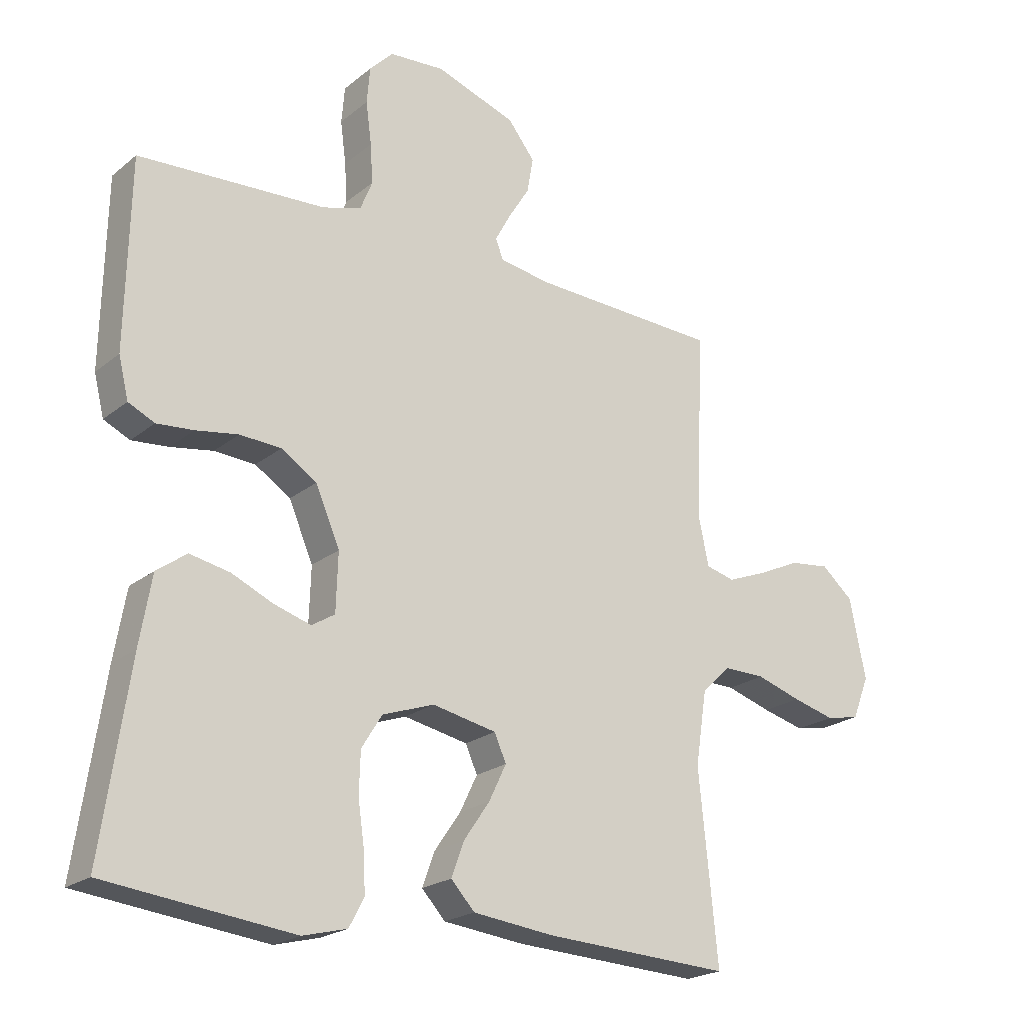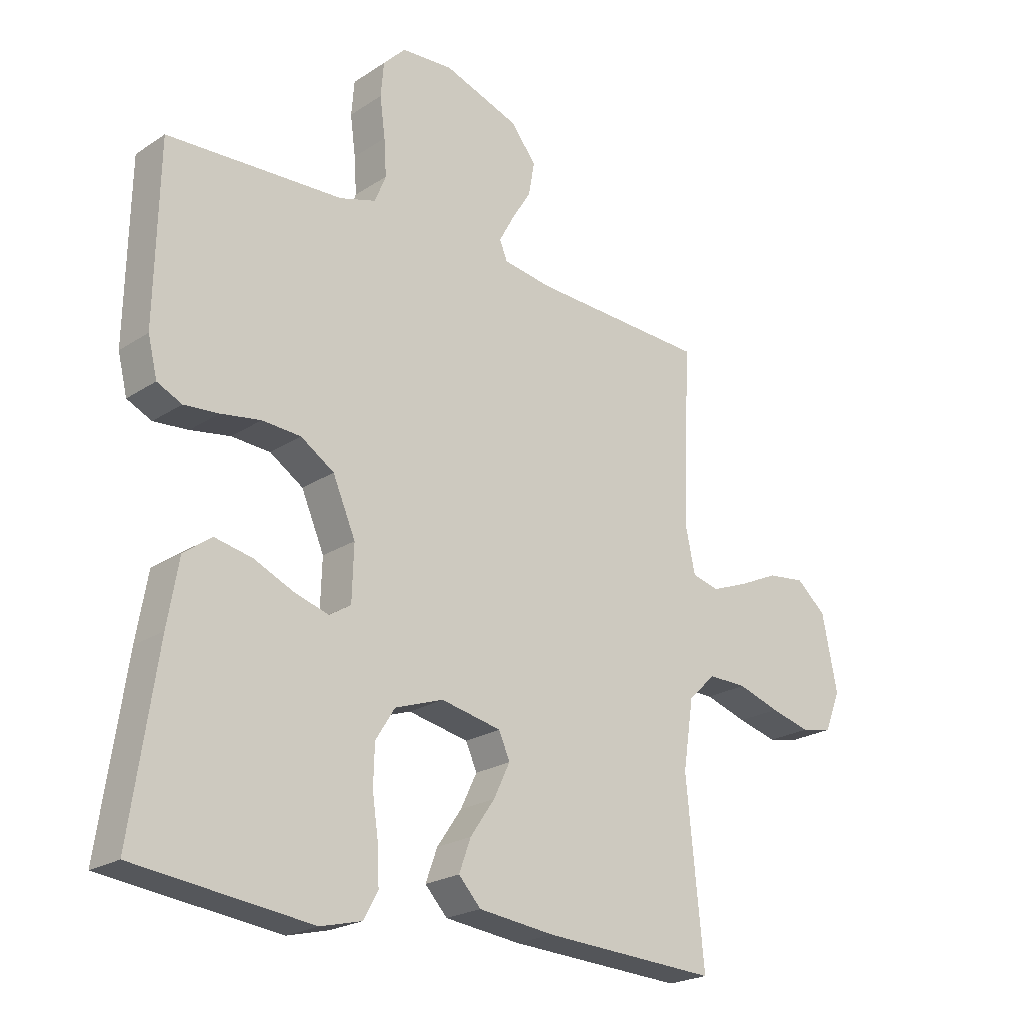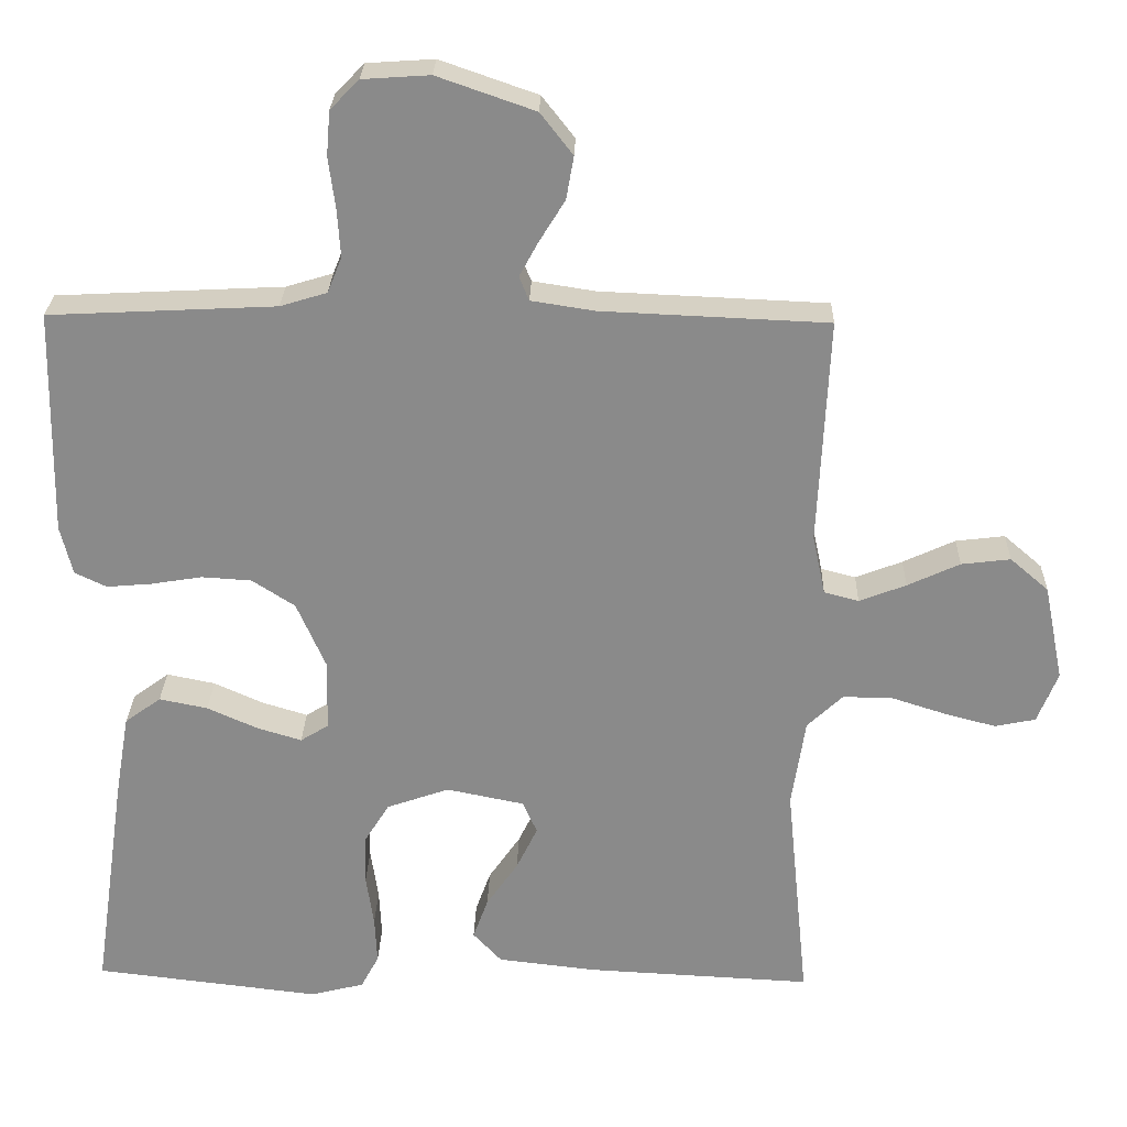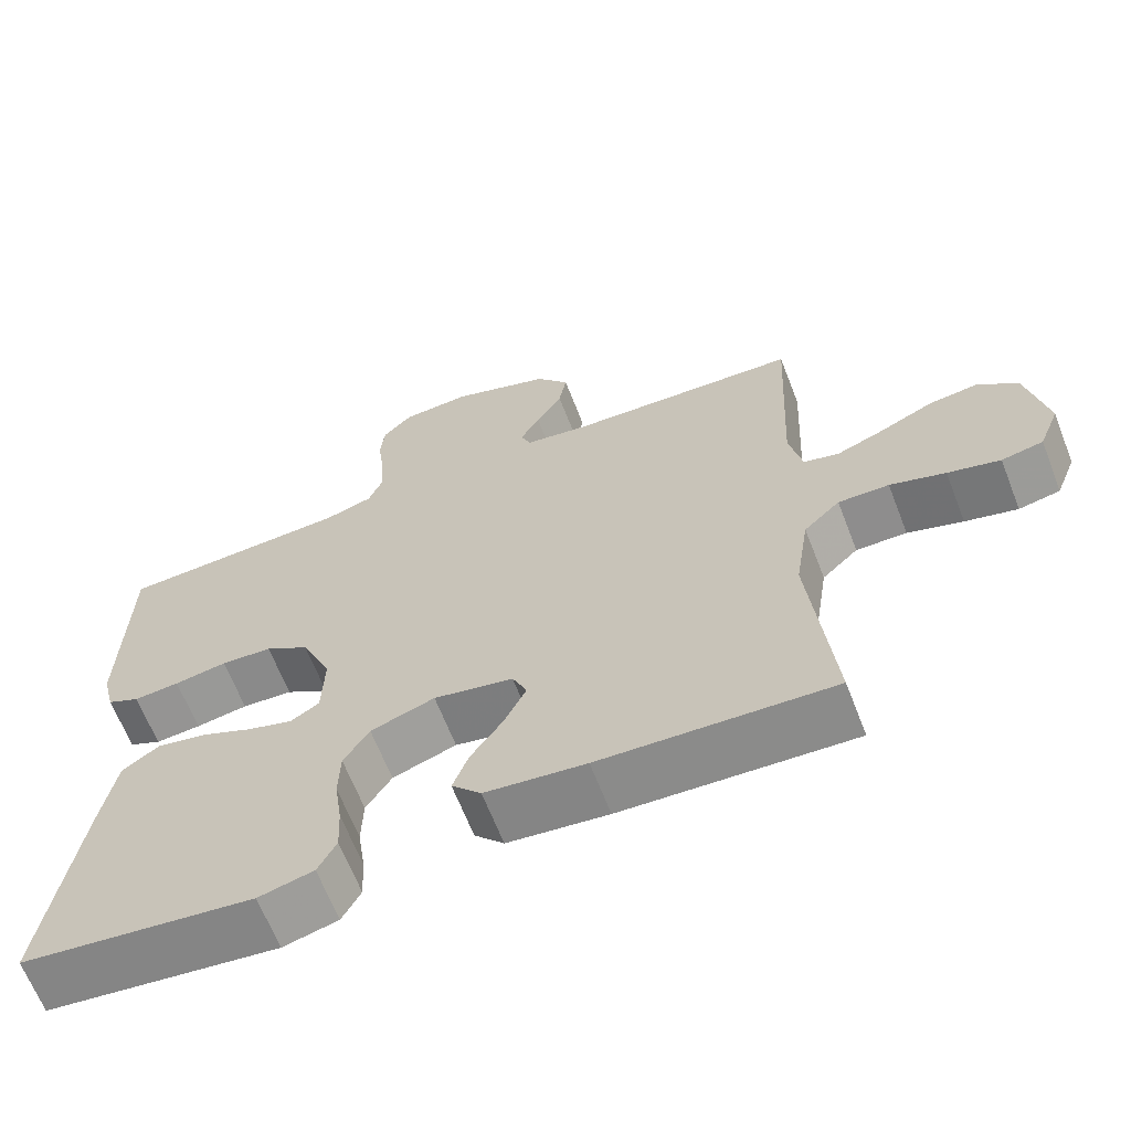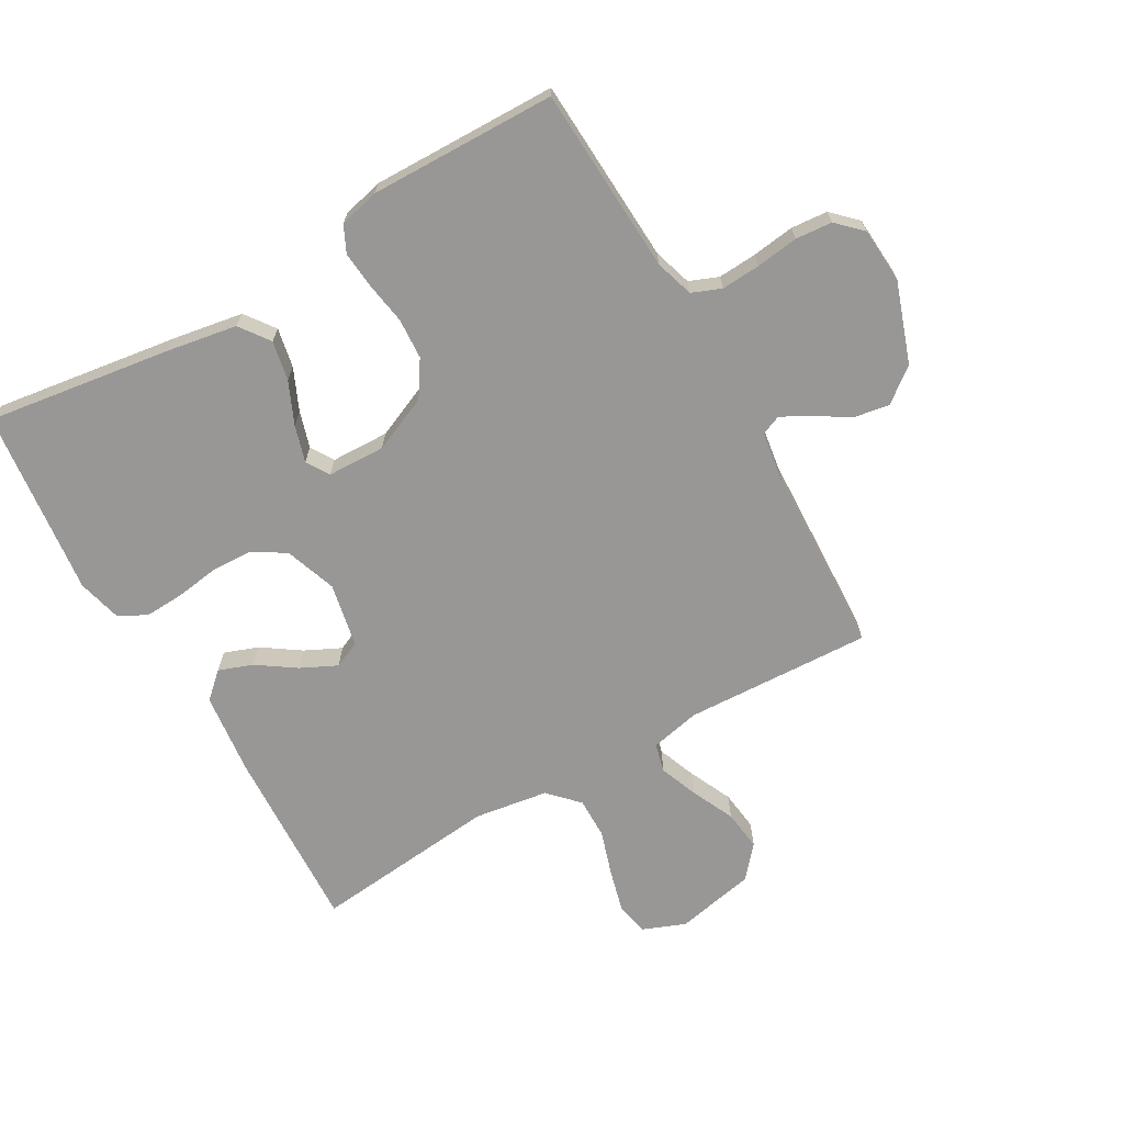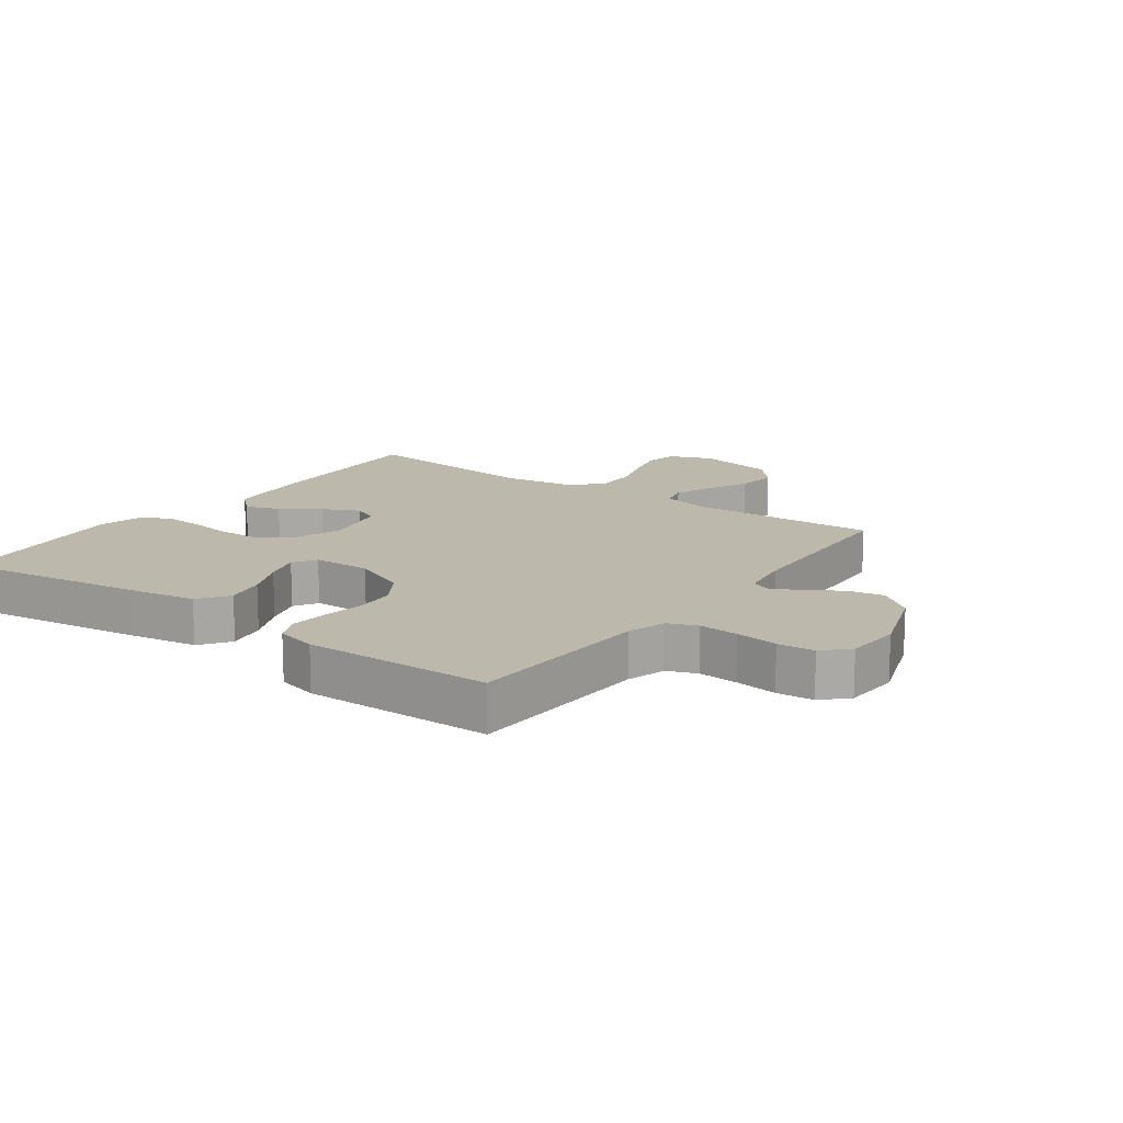
<metadata>
{"format":"obj","ext":"obj","renderer":"f3d","projection":"perspective","resolution":1024,"background":"white","views":[{"elev":-21.5,"azim":-35.9,"up":"+Z"},{"elev":-22.4,"azim":-41.7,"up":"+Z"},{"elev":26.3,"azim":1.6,"up":"+Z"},{"elev":-65.1,"azim":21.2,"up":"+Z"},{"elev":-68.3,"azim":-60.1,"up":"+Y"},{"elev":14.8,"azim":-54.0,"up":"+Y"}]}
</metadata>
<code>
v 0.5 0.07 -0.5
v 0.2 0.07 -0.485
v 0.07 0.07 -0.47
v 0.032 0.07 -0.429
v 0.052 0.07 -0.374
v 0.094 0.07 -0.313
v 0.122 0.07 -0.255
v 0.103 0.07 -0.212
v 0 0.07 -0.191
v -0.083 0.07 -0.22
v -0.116 0.07 -0.273
v -0.118 0.07 -0.34
v -0.108 0.07 -0.409
v -0.105 0.07 -0.472
v -0.129 0.07 -0.517
v -0.2 0.07 -0.535
v -0.5 0.07 -0.5
v -0.456 0.07 -0.2
v -0.437 0.07 -0.09
v -0.389 0.07 -0.055
v -0.325 0.07 -0.068
v -0.258 0.07 -0.098
v -0.199 0.07 -0.116
v -0.162 0.07 -0.093
v -0.159 0.07 0
v -0.198 0.07 0.09
v -0.255 0.07 0.127
v -0.321 0.07 0.131
v -0.389 0.07 0.12
v -0.448 0.07 0.115
v -0.49 0.07 0.135
v -0.506 0.07 0.2
v -0.5 0.07 0.5
v -0.2 0.07 0.515
v -0.138 0.07 0.534
v -0.119 0.07 0.581
v -0.123 0.07 0.644
v -0.132 0.07 0.712
v -0.127 0.07 0.771
v -0.089 0.07 0.81
v 0 0.07 0.816
v 0.129 0.07 0.771
v 0.172 0.07 0.716
v 0.162 0.07 0.659
v 0.128 0.07 0.604
v 0.103 0.07 0.558
v 0.116 0.07 0.526
v 0.2 0.07 0.513
v 0.5 0.07 0.5
v 0.486 0.07 0.2
v 0.503 0.07 0.12
v 0.549 0.07 0.108
v 0.611 0.07 0.132
v 0.68 0.07 0.164
v 0.745 0.07 0.172
v 0.796 0.07 0.128
v 0.822 0.07 0
v 0.795 0.07 -0.068
v 0.741 0.07 -0.079
v 0.673 0.07 -0.061
v 0.601 0.07 -0.038
v 0.535 0.07 -0.037
v 0.488 0.07 -0.082
v 0.47 0.07 -0.2
v 0.5 0 -0.5
v 0.2 0 -0.485
v 0.07 0 -0.47
v 0.032 0 -0.429
v 0.052 0 -0.374
v 0.094 0 -0.313
v 0.122 0 -0.255
v 0.103 0 -0.212
v 0 0 -0.191
v -0.083 0 -0.22
v -0.116 0 -0.273
v -0.118 0 -0.34
v -0.108 0 -0.409
v -0.105 0 -0.472
v -0.129 0 -0.517
v -0.2 0 -0.535
v -0.5 0 -0.5
v -0.456 0 -0.2
v -0.437 0 -0.09
v -0.389 0 -0.055
v -0.325 0 -0.068
v -0.258 0 -0.098
v -0.199 0 -0.116
v -0.162 0 -0.093
v -0.159 0 0
v -0.198 0 0.09
v -0.255 0 0.127
v -0.321 0 0.131
v -0.389 0 0.12
v -0.448 0 0.115
v -0.49 0 0.135
v -0.506 0 0.2
v -0.5 0 0.5
v -0.2 0 0.515
v -0.138 0 0.534
v -0.119 0 0.581
v -0.123 0 0.644
v -0.132 0 0.712
v -0.127 0 0.771
v -0.089 0 0.81
v 0 0 0.816
v 0.129 0 0.771
v 0.172 0 0.716
v 0.162 0 0.659
v 0.128 0 0.604
v 0.103 0 0.558
v 0.116 0 0.526
v 0.2 0 0.513
v 0.5 0 0.5
v 0.486 0 0.2
v 0.503 0 0.12
v 0.549 0 0.108
v 0.611 0 0.132
v 0.68 0 0.164
v 0.745 0 0.172
v 0.796 0 0.128
v 0.822 0 0
v 0.795 0 -0.068
v 0.741 0 -0.079
v 0.673 0 -0.061
v 0.601 0 -0.038
v 0.535 0 -0.037
v 0.488 0 -0.082
v 0.47 0 -0.2
f 59 60 61
f 58 59 61
f 57 58 61
f 56 57 61
f 55 56 61
f 54 55 61
f 53 54 61
f 52 53 61 62
f 51 52 62 63
f 48 49 50
f 51 63 64
f 50 51 64
f 48 50 64
f 47 48 64
f 43 44 45
f 42 43 45
f 41 42 45
f 40 41 45
f 39 40 45
f 38 39 45
f 37 38 45
f 36 37 45 46
f 35 36 46 47
f 32 33 34
f 31 32 34
f 30 31 34
f 29 30 34
f 28 29 34
f 34 35 47
f 28 34 47
f 27 28 47
f 20 21 22
f 19 20 22
f 18 19 22
f 17 18 22
f 16 17 22
f 15 16 22
f 14 15 22
f 13 14 22
f 12 13 22
f 11 12 22 23
f 10 11 23 24
f 4 5 6
f 3 4 6
f 2 3 6
f 1 2 6
f 64 1 6
f 64 6 7
f 26 27 47 64
f 25 26 64
f 9 10 24 25
f 8 9 25 64
f 7 8 64
f 125 124 123
f 125 123 122
f 125 122 121
f 125 121 120
f 125 120 119
f 125 119 118
f 125 118 117
f 126 125 117 116
f 127 126 116 115
f 114 113 112
f 128 127 115
f 128 115 114
f 128 114 112
f 128 112 111
f 109 108 107
f 109 107 106
f 109 106 105
f 109 105 104
f 109 104 103
f 109 103 102
f 109 102 101
f 110 109 101 100
f 111 110 100 99
f 98 97 96
f 98 96 95
f 98 95 94
f 98 94 93
f 98 93 92
f 111 99 98
f 111 98 92
f 111 92 91
f 86 85 84
f 86 84 83
f 86 83 82
f 86 82 81
f 86 81 80
f 86 80 79
f 86 79 78
f 86 78 77
f 86 77 76
f 87 86 76 75
f 88 87 75 74
f 70 69 68
f 70 68 67
f 70 67 66
f 70 66 65
f 70 65 128
f 71 70 128
f 128 111 91 90
f 128 90 89
f 89 88 74 73
f 128 89 73 72
f 128 72 71
f 1 65 66 2
f 2 66 67 3
f 3 67 68 4
f 4 68 69 5
f 5 69 70 6
f 6 70 71 7
f 7 71 72 8
f 8 72 73 9
f 9 73 74 10
f 10 74 75 11
f 11 75 76 12
f 12 76 77 13
f 13 77 78 14
f 14 78 79 15
f 15 79 80 16
f 16 80 81 17
f 17 81 82 18
f 18 82 83 19
f 19 83 84 20
f 20 84 85 21
f 21 85 86 22
f 22 86 87 23
f 23 87 88 24
f 24 88 89 25
f 25 89 90 26
f 26 90 91 27
f 27 91 92 28
f 28 92 93 29
f 29 93 94 30
f 30 94 95 31
f 31 95 96 32
f 32 96 97 33
f 33 97 98 34
f 34 98 99 35
f 35 99 100 36
f 36 100 101 37
f 37 101 102 38
f 38 102 103 39
f 39 103 104 40
f 40 104 105 41
f 41 105 106 42
f 42 106 107 43
f 43 107 108 44
f 44 108 109 45
f 45 109 110 46
f 46 110 111 47
f 47 111 112 48
f 48 112 113 49
f 49 113 114 50
f 50 114 115 51
f 51 115 116 52
f 52 116 117 53
f 53 117 118 54
f 54 118 119 55
f 55 119 120 56
f 56 120 121 57
f 57 121 122 58
f 58 122 123 59
f 59 123 124 60
f 60 124 125 61
f 61 125 126 62
f 62 126 127 63
f 63 127 128 64
f 64 128 65 1

</code>
